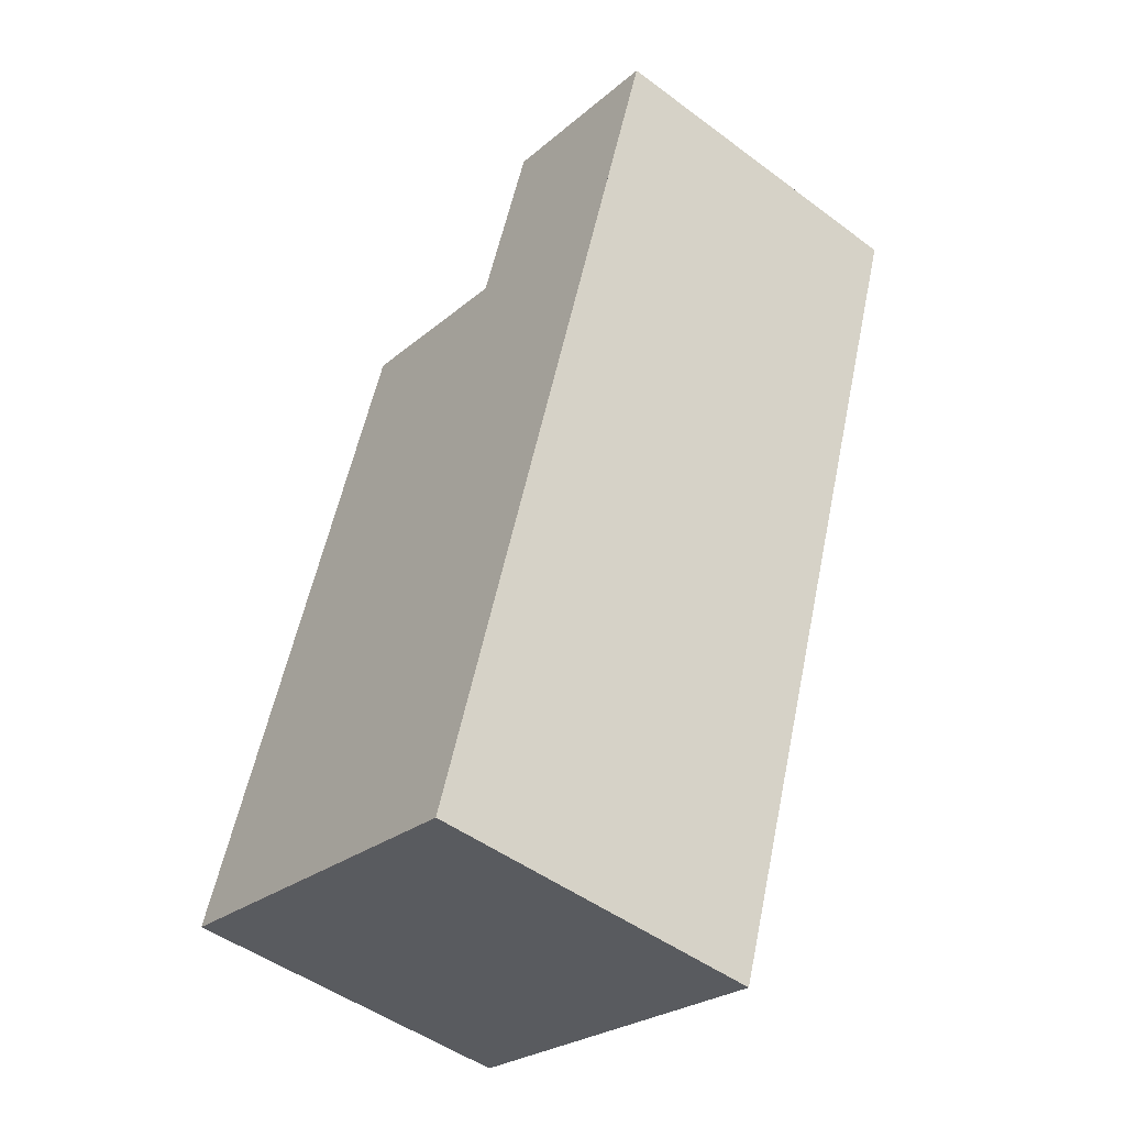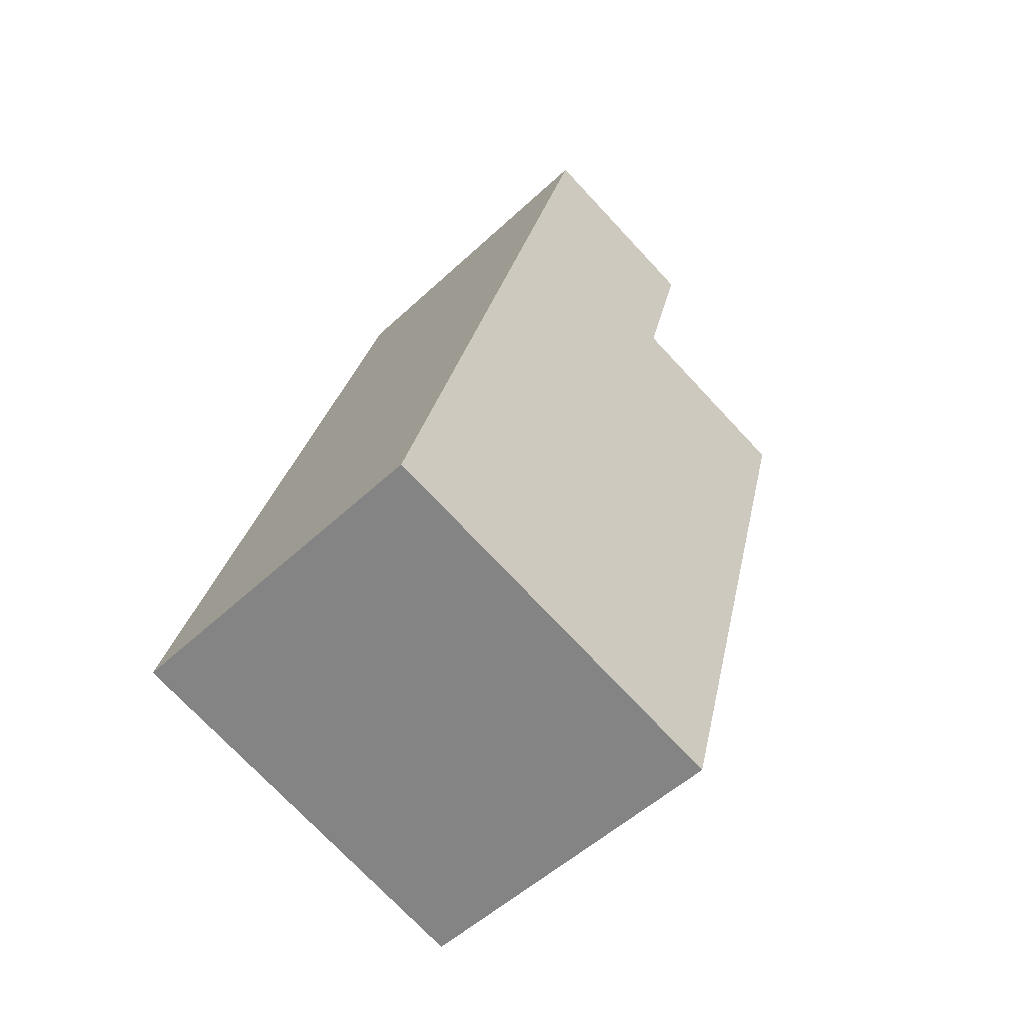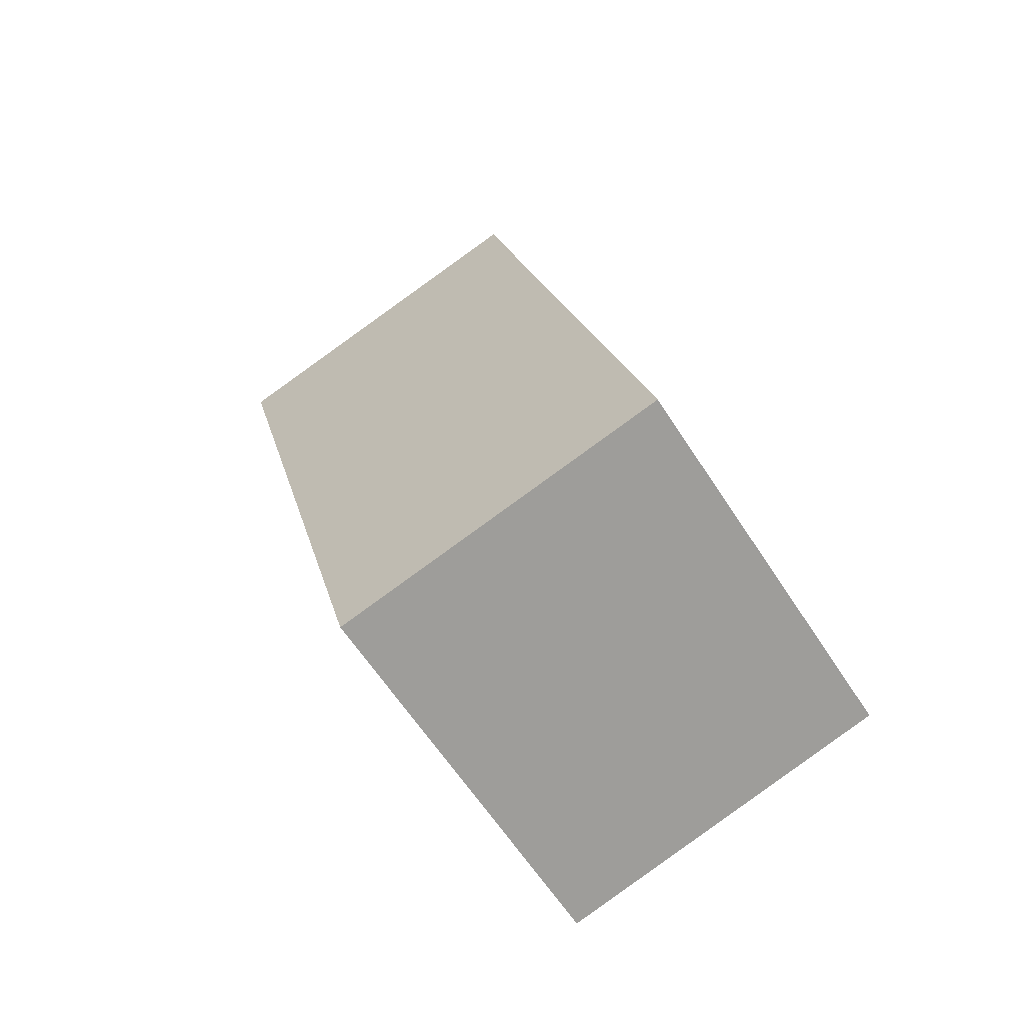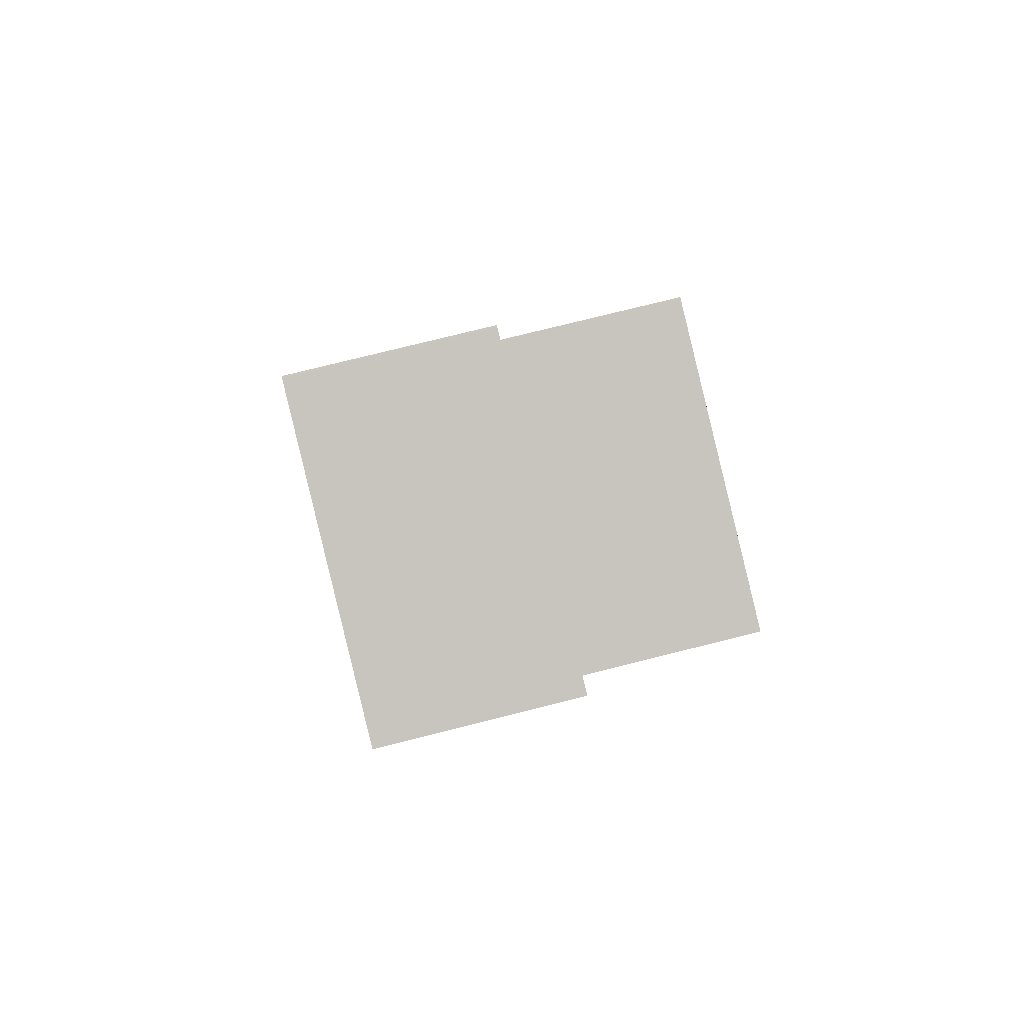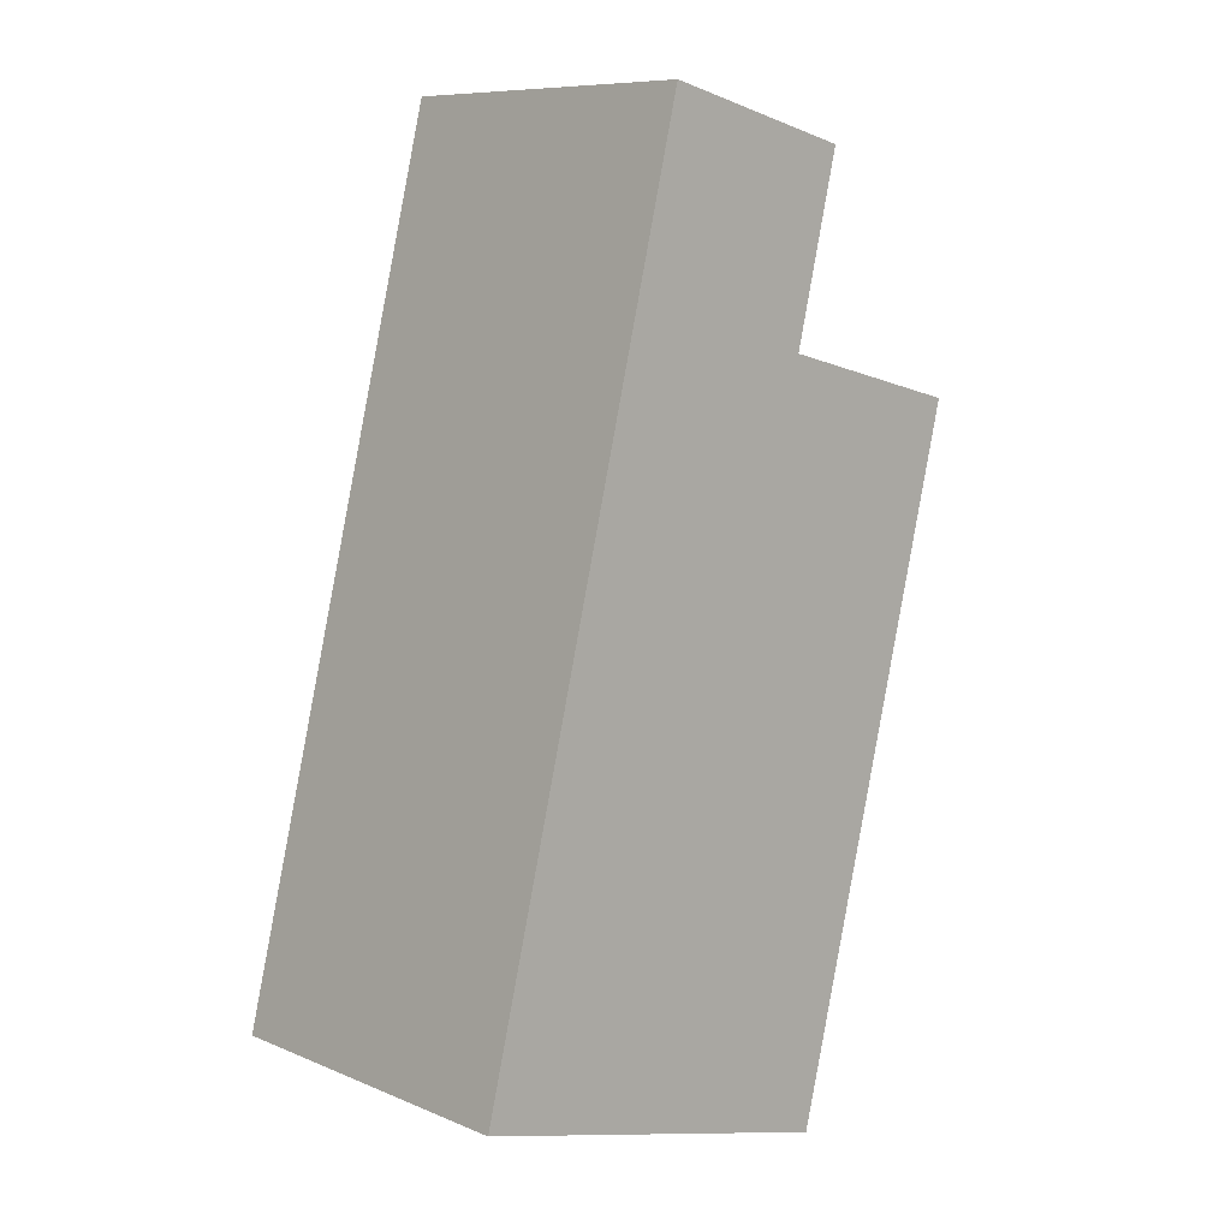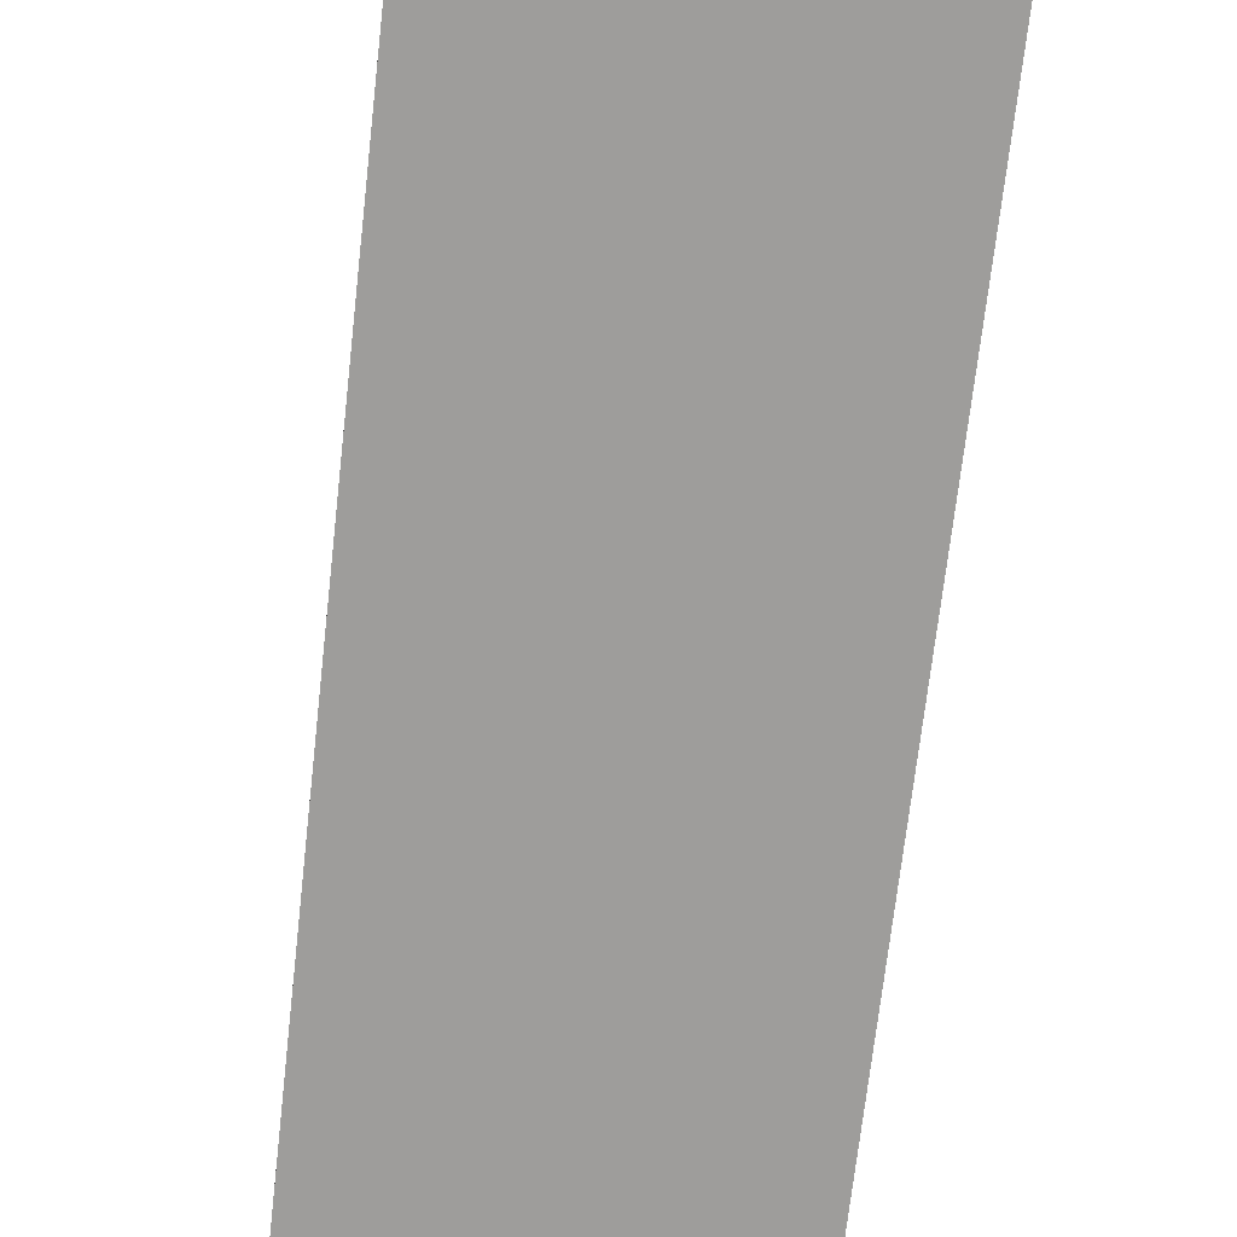
<metadata>
{"format":"obj","ext":"obj","renderer":"f3d","projection":"perspective","resolution":1024,"background":"white","views":[{"elev":-25.5,"azim":143.1,"up":"+Y"},{"elev":-73.6,"azim":-136.9,"up":"+Y"},{"elev":-62.1,"azim":32.8,"up":"+Y"},{"elev":75.6,"azim":-104.1,"up":"+Y"},{"elev":-11.3,"azim":-134.2,"up":"+Y"},{"elev":-70.5,"azim":-171.8,"up":"+Z"}]}
</metadata>
<code>
v -1622 -2885 5.886
v -1627 -2886 5.884
v -1631 -2873 2.97
v -1626 -2872 2.96
v -1622 -2885 5.886
v -1627 -2886 5.884
v -1630 -2876 5.931
v -1630 -2876 5.931
v -1625 -2875 5.933
v -1627 -2886 5.884
v -1627 -2886 5.884
v -1622 -2885 5.886
v -1630 -2876 5.931
v -1625 -2875 5.933
v -1626 -2872 2.96
v -1631 -2873 2.97
v -1631 -2873 2.97
v -1626 -2872 2.96
v -1631 -2873 2.97
v -1630 -2876 2.978
v -1625 -2875 2.968
v -1630 -2876 2.978
v -1625 -2875 2.968
v -1630 -2876 2.978
v -1625 -2875 5.933
v -1625 -2875 2.968
v -1630 -2876 5.931
v -1630 -2876 2.978
v -1626 -2872 2.96
v -1625 -2875 2.968
v -1625 -2875 5.933
v -1622 -2885 5.886
v -1622 -2885 5.886
v -1622 -2885 5.886
v -1622 -2885 8.882e-16
v -1622 -2885 0
v -1627 -2886 5.884
v -1627 -2886 5.884
v -1627 -2886 0
v -1627 -2886 8.882e-16
v -1631 -2873 2.97
v -1631 -2873 2.97
v -1631 -2873 0
v -1631 -2873 0
v -1626 -2872 2.96
v -1626 -2872 2.96
v -1626 -2872 0
v -1626 -2872 0
v -1627 -2886 5.884
v -1622 -2885 5.886
v -1622 -2885 0
v -1627 -2886 0
v -1627 -2886 5.884
v -1627 -2886 5.884
v -1627 -2886 0
v -1627 -2886 0
v -1630 -2876 5.931
v -1627 -2886 5.884
v -1627 -2886 8.882e-16
v -1630 -2876 8.882e-16
v -1626 -2872 2.96
v -1626 -2872 2.96
v -1626 -2872 0
v -1626 -2872 0
v -1626 -2872 2.96
v -1631 -2873 2.97
v -1631 -2873 0
v -1626 -2872 0
v -1631 -2873 2.97
v -1631 -2873 2.97
v -1631 -2873 0
v -1631 -2873 0
v -1631 -2873 2.97
v -1630 -2876 2.978
v -1630 -2876 0
v -1631 -2873 0
v -1625 -2875 2.968
v -1626 -2872 2.96
v -1626 -2872 0
v -1625 -2875 0
v -1622 -2885 5.886
v -1625 -2875 5.933
v -1625 -2875 0
v -1622 -2885 0
v -1622 -2885 5.886
v -1622 -2885 5.886
v -1622 -2885 0
v -1622 -2885 8.882e-16
v -1631 -2873 0
v -1626 -2872 0
v -1622 -2885 0
v -1627 -2886 0
f 28 24 13 27
f 11 8 7 10
f 10 7 9 12
f 10 6 2 11
f 12 5 6 10
f 17 16 15 18
f 19 3 16 17
f 20 17 18 21
f 22 19 17 20
f 25 14 23 26
f 27 25 26 28
f 18 15 4 29
f 21 18 29 30
f 12 9 31 32
f 32 1 5 12
f 34 35 36 33
f 38 39 40 37
f 42 43 44 41
f 46 47 48 45
f 50 51 52 49
f 54 55 56 53
f 58 59 60 57
f 62 63 64 61
f 66 67 68 65
f 70 71 72 69
f 74 75 76 73
f 78 79 80 77
f 82 83 84 81
f 86 87 88 85
f 90 91 92 89

</code>
